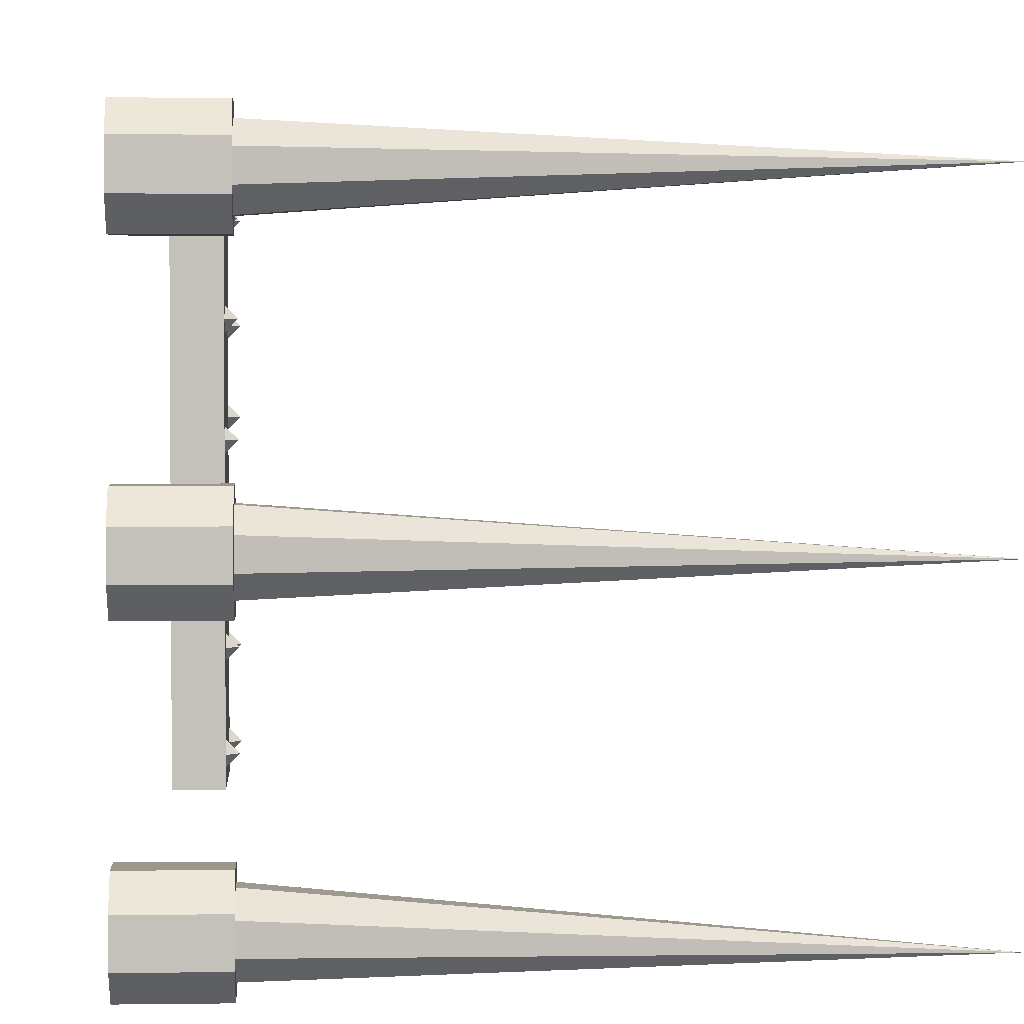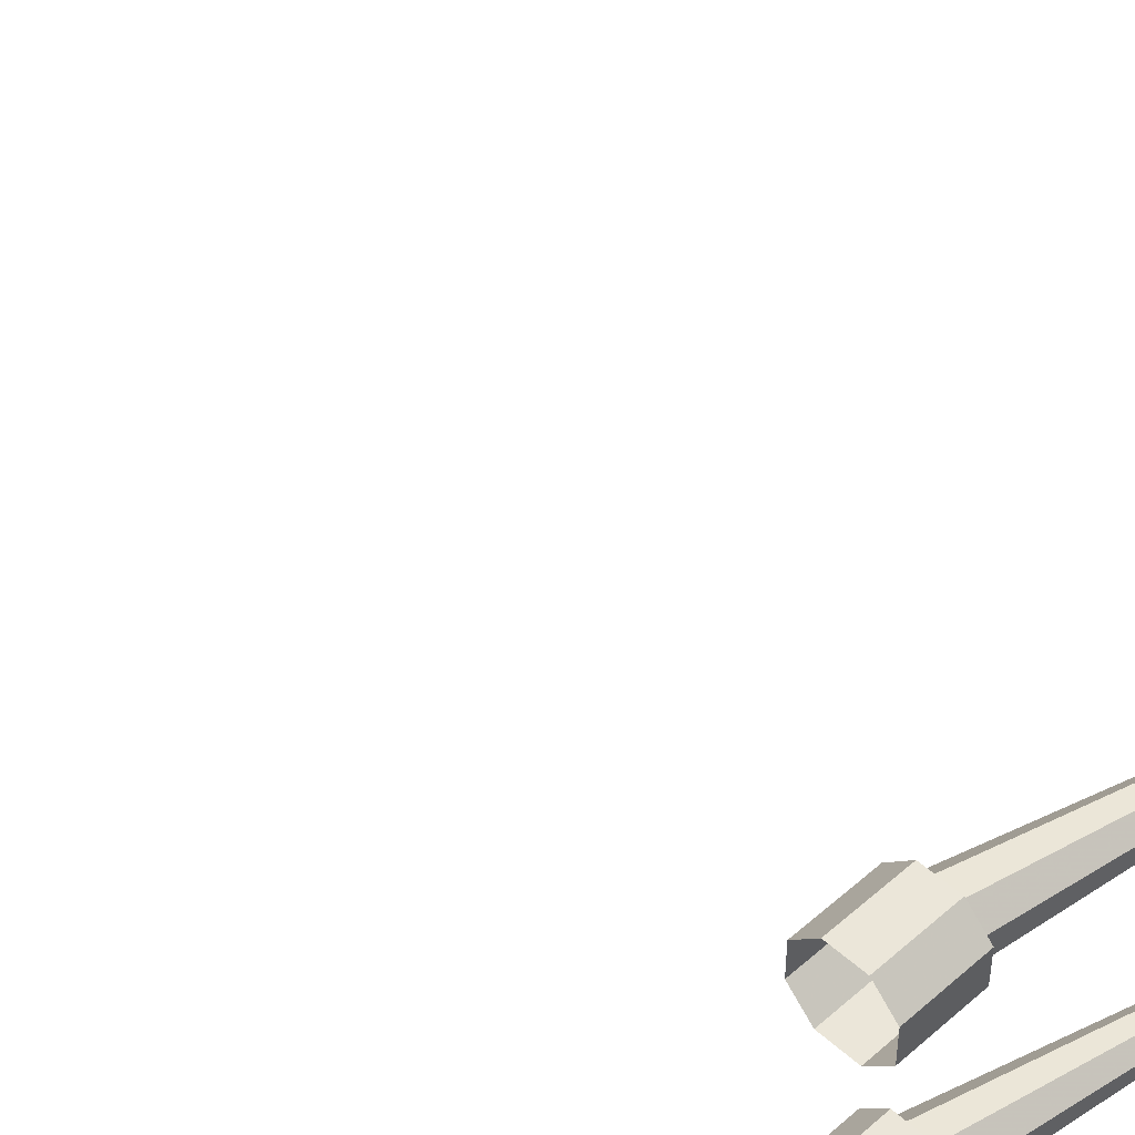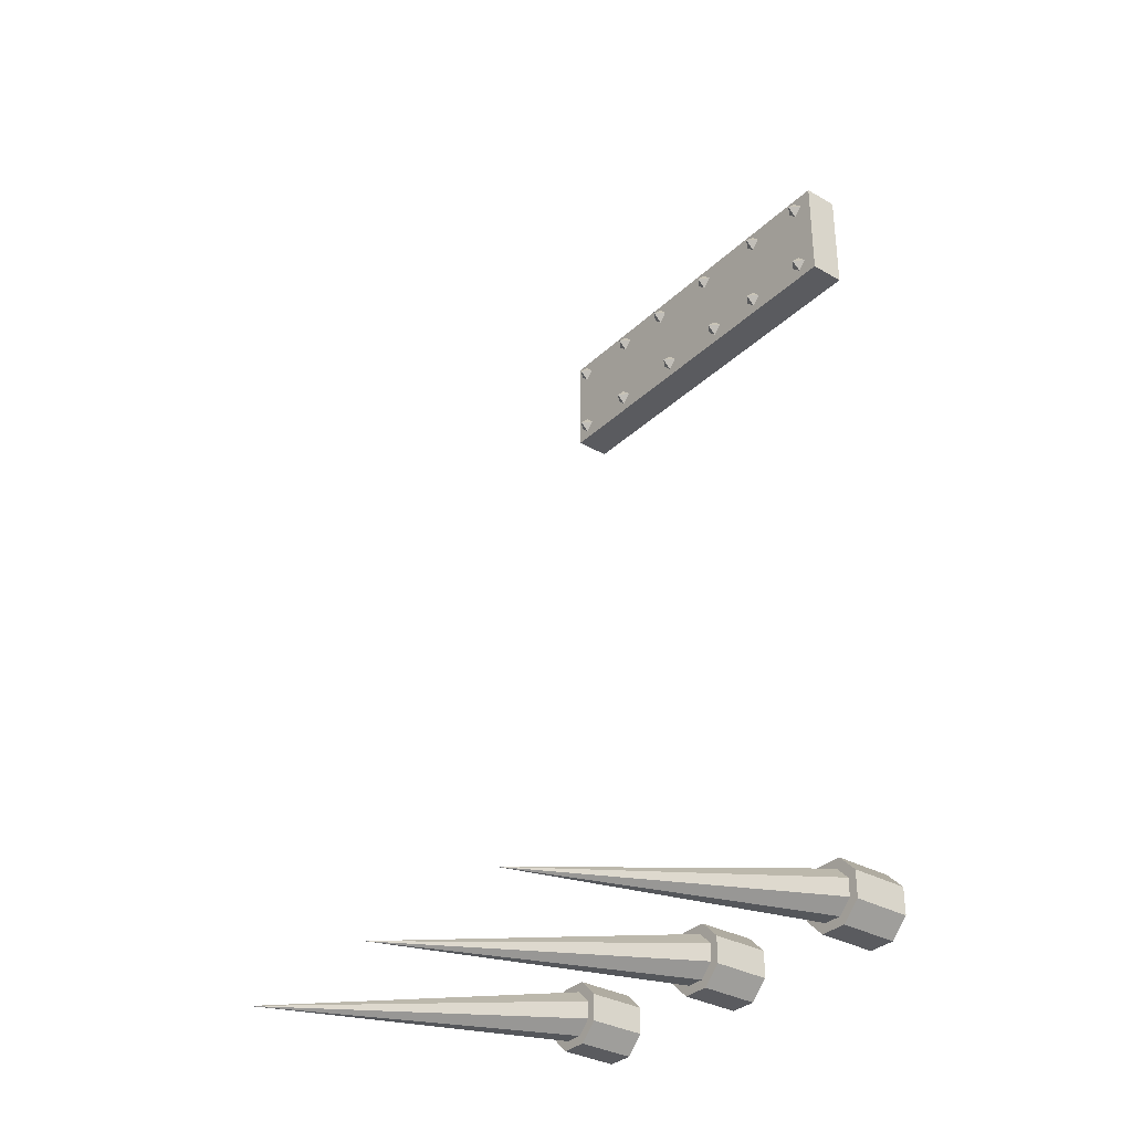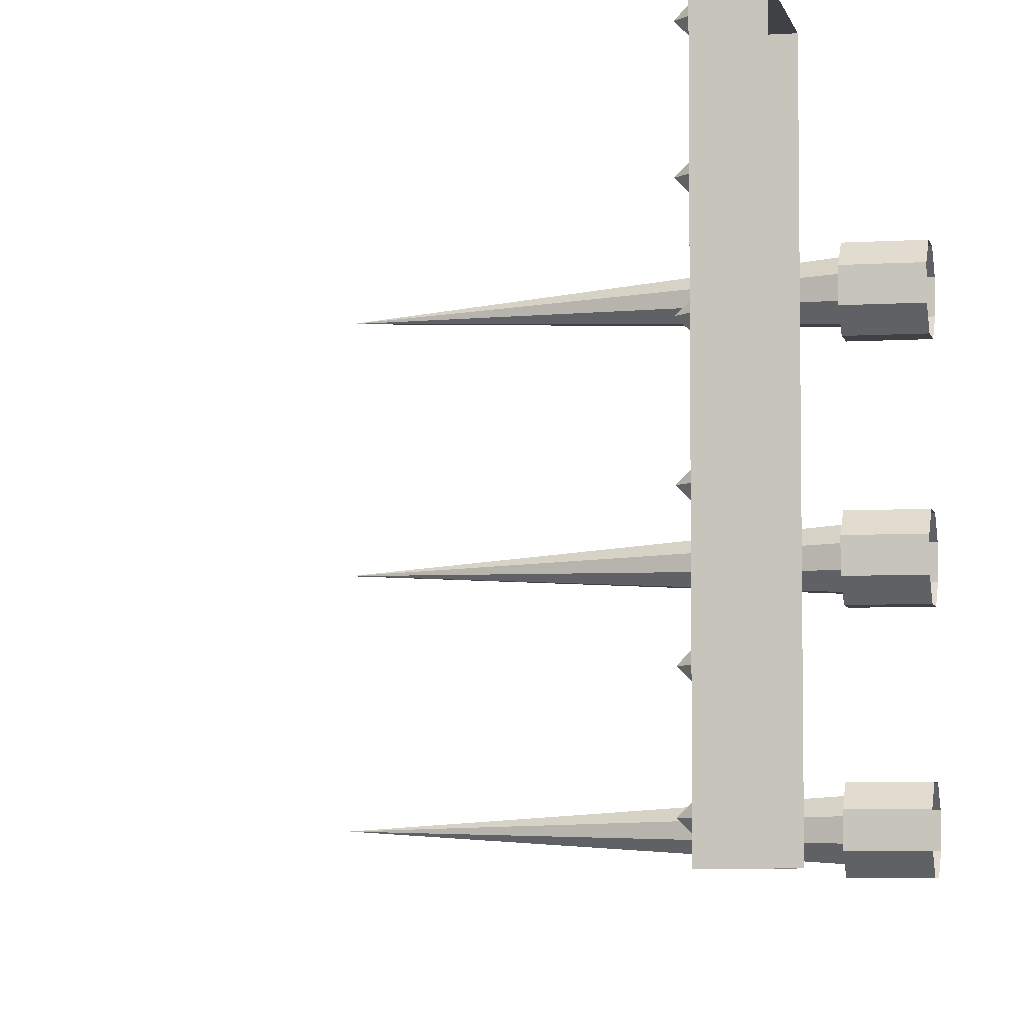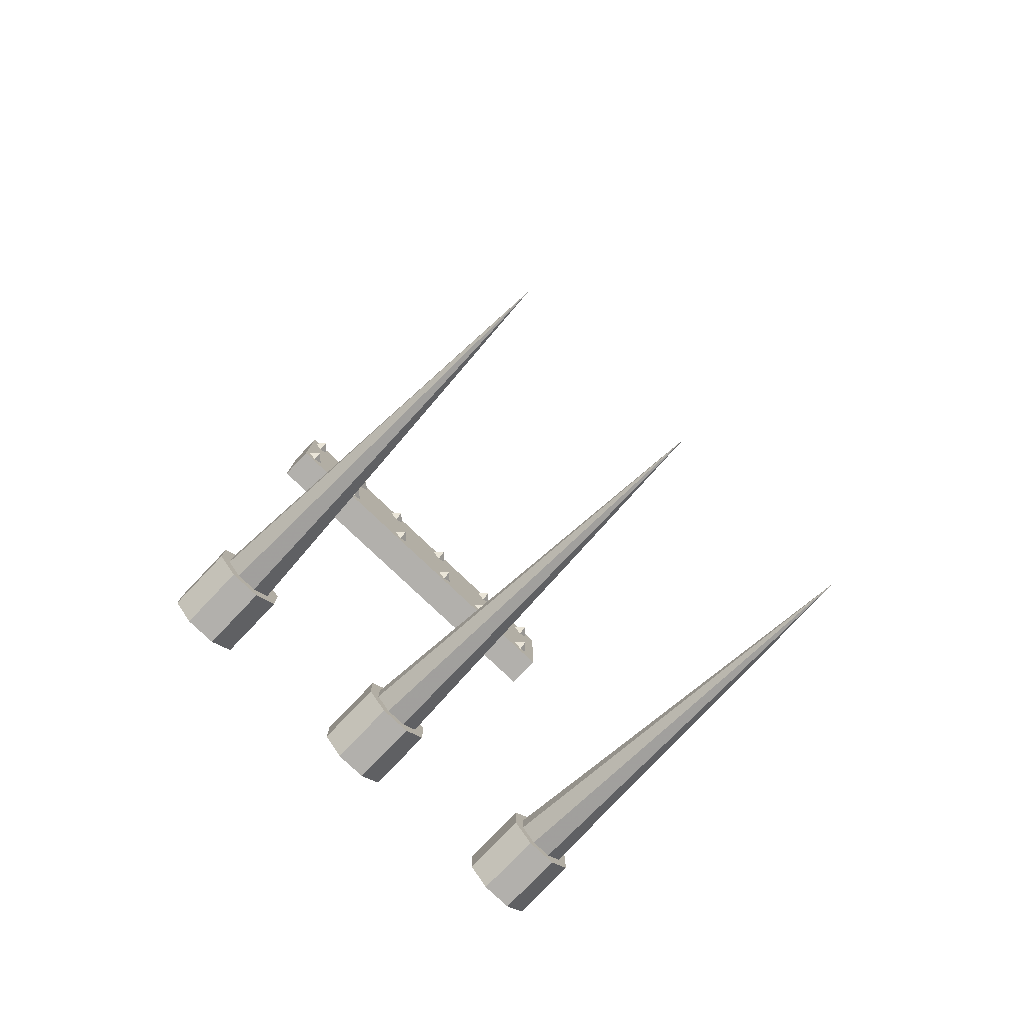
<metadata>
{"format":"obj","ext":"obj","renderer":"f3d","projection":"perspective","resolution":1024,"background":"white","views":[{"elev":2.8,"azim":-3.1,"up":"+Z"},{"elev":47.3,"azim":-44.7,"up":"+Z"},{"elev":-33.2,"azim":141.9,"up":"+Y"},{"elev":-5.4,"azim":-168.4,"up":"+Z"},{"elev":-78.8,"azim":46.4,"up":"+Y"}]}
</metadata>
<code>
v -0.4375 1.5 -0.2812
v -0.4375 1.438 -0.2812
v -0.4375 1.438 0.3125
v -0.4375 1.5 0.3125
v -0.4375 1.391 0.2031
v -0.4375 1.406 0.1875
v -0.4219 1.406 0.2031
v -0.4375 1.406 0.2188
v -0.4375 1.422 0.2031
v -0.4375 1.391 0.3203
v -0.4375 1.406 0.3047
v -0.4219 1.406 0.3203
v -0.4375 1.406 0.3359
v -0.4375 1.422 0.3203
v -0.4375 1.391 -0.3047
v -0.4375 1.406 -0.3203
v -0.4219 1.406 -0.3047
v -0.4375 1.406 -0.2891
v -0.4375 1.422 -0.3047
v -0.4375 1.391 -0.1797
v -0.4375 1.406 -0.1953
v -0.4219 1.406 -0.1797
v -0.4375 1.406 -0.1641
v -0.4375 1.422 -0.1797
v -0.4375 1.391 -0.07031
v -0.4375 1.406 -0.08594
v -0.4219 1.406 -0.07031
v -0.4375 1.406 -0.05469
v -0.4375 1.422 -0.07031
v -0.4375 1.391 0.0625
v -0.4375 1.406 0.04688
v -0.4219 1.406 0.0625
v -0.4375 1.406 0.07812
v -0.4375 1.422 0.0625
v -0.4375 1.555 -0.1875
v -0.4375 1.539 -0.1719
v -0.4219 1.539 -0.1875
v -0.4375 1.539 -0.2031
v -0.4375 1.523 -0.1875
v -0.4375 1.555 -0.3047
v -0.4375 1.539 -0.2891
v -0.4219 1.539 -0.3047
v -0.4375 1.539 -0.3203
v -0.4375 1.523 -0.3047
v -0.4375 1.555 0.3203
v -0.4375 1.539 0.3359
v -0.4219 1.539 0.3203
v -0.4375 1.539 0.3047
v -0.4375 1.523 0.3203
v -0.4375 1.555 0.1953
v -0.4375 1.539 0.2109
v -0.4219 1.539 0.1953
v -0.4375 1.539 0.1797
v -0.4375 1.523 0.1953
v -0.4375 1.555 0.08594
v -0.4375 1.539 0.1016
v -0.4219 1.539 0.08594
v -0.4375 1.539 0.07031
v -0.4375 1.523 0.08594
v -0.4375 1.555 -0.04688
v -0.4375 1.539 -0.03125
v -0.4219 1.539 -0.04688
v -0.4375 1.539 -0.0625
v -0.4375 1.523 -0.04688
v -0.3984 0.1562 -0.25
v -0.3984 0.1094 -0.25
v -0.5 0.1094 -0.25
v -0.5 0.1562 -0.25
v -0.3984 0.1875 -0.2812
v -0.3984 0.1719 -0.2891
v -0.3984 0.1484 -0.2656
v -0.3984 0.1172 -0.2656
v -0.3984 0.07812 -0.2812
v -0.5 0.07812 -0.2812
v -0.5 0.1875 -0.2812
v -0.3984 0.1875 -0.3281
v -0.3984 0.1719 -0.3203
v 0.2266 0 -0.3047
v -0.3984 0.1172 -0.3438
v -0.3984 0.1484 -0.3438
v -0.3984 0.09375 -0.3203
v -0.3984 0.09375 -0.2891
v -0.3984 0.1562 -0.3594
v -0.5 0.1875 -0.3281
v -0.5 0.1562 -0.3594
v -0.3984 0.1094 -0.3594
v -0.5 0.1094 -0.3594
v -0.3984 0.07812 -0.3281
v -0.5 0.07812 -0.3281
v -0.3984 0.1562 0.375
v -0.3984 0.1094 0.375
v -0.5 0.1094 0.375
v -0.5 0.1562 0.375
v -0.3984 0.1875 0.3438
v -0.3984 0.1719 0.3359
v -0.3984 0.1484 0.3594
v -0.3984 0.1172 0.3594
v -0.3984 0.07812 0.3438
v -0.5 0.07812 0.3438
v -0.5 0.1875 0.3438
v -0.3984 0.1875 0.2969
v -0.3984 0.1719 0.3047
v 0.2266 0 0.3203
v -0.3984 0.1172 0.2812
v -0.3984 0.1484 0.2812
v -0.3984 0.09375 0.3047
v -0.3984 0.09375 0.3359
v -0.3984 0.1562 0.2656
v -0.5 0.1875 0.2969
v -0.5 0.1562 0.2656
v -0.3984 0.1094 0.2656
v -0.5 0.1094 0.2656
v -0.3984 0.07812 0.2969
v -0.5 0.07812 0.2969
v -0.3984 0.1562 0.0625
v -0.3984 0.1094 0.0625
v -0.5 0.1094 0.0625
v -0.5 0.1562 0.0625
v -0.3984 0.1875 0.03125
v -0.3984 0.1719 0.02344
v -0.3984 0.1484 0.04688
v -0.3984 0.1172 0.04688
v -0.3984 0.07812 0.03125
v -0.5 0.07812 0.03125
v -0.5 0.1875 0.03125
v -0.3984 0.1875 -0.01562
v -0.3984 0.1719 -0.007812
v 0.2266 0 0.007812
v -0.3984 0.1172 -0.03125
v -0.3984 0.1484 -0.03125
v -0.3984 0.09375 -0.007812
v -0.3984 0.09375 0.02344
v -0.3984 0.1562 -0.04688
v -0.5 0.1875 -0.01562
v -0.5 0.1562 -0.04688
v -0.3984 0.1094 -0.04688
v -0.5 0.1094 -0.04688
v -0.3984 0.07812 -0.01562
v -0.5 0.07812 -0.01562
v -0.5 1.562 -0.3438
v -0.5 1.375 -0.3438
v -0.4375 1.375 -0.3438
v -0.4375 1.562 -0.3438
v -0.5 1.562 0.3438
v -0.4375 1.562 0.3438
v -0.5 1.375 0.3438
v -0.4375 1.375 0.3438
f 1 2 3
f 1 3 4
f 5 6 7
f 5 7 8
f 5 8 6
f 6 8 9
f 6 9 7
f 7 9 8
f 10 11 12
f 10 12 13
f 10 13 11
f 11 13 14
f 11 14 12
f 12 14 13
f 15 16 17
f 15 17 18
f 15 18 16
f 16 18 19
f 16 19 17
f 17 19 18
f 20 21 22
f 20 22 23
f 20 23 21
f 21 23 24
f 21 24 22
f 22 24 23
f 25 26 27
f 25 27 28
f 25 28 26
f 26 28 29
f 26 29 27
f 27 29 28
f 30 31 32
f 30 32 33
f 30 33 31
f 31 33 34
f 31 34 32
f 32 34 33
f 35 36 37
f 35 37 38
f 35 38 36
f 36 38 39
f 36 39 37
f 37 39 38
f 40 41 42
f 40 42 43
f 40 43 41
f 41 43 44
f 41 44 42
f 42 44 43
f 45 46 47
f 45 47 48
f 45 48 46
f 46 48 49
f 46 49 47
f 47 49 48
f 50 51 52
f 50 52 53
f 50 53 51
f 51 53 54
f 51 54 52
f 52 54 53
f 55 56 57
f 55 57 58
f 55 58 56
f 56 58 59
f 56 59 57
f 57 59 58
f 60 61 62
f 60 62 63
f 60 63 61
f 61 63 64
f 61 64 62
f 62 64 63
f 65 66 67
f 65 67 68
f 65 68 69
f 65 69 70
f 65 70 71
f 65 71 66
f 66 71 72
f 66 72 73
f 66 73 74
f 66 74 67
f 69 68 75
f 69 75 76
f 69 76 77
f 69 77 70
f 70 77 78
f 70 78 71
f 70 71 79
f 70 79 77
f 77 79 80
f 77 80 78
f 78 80 79
f 78 79 81
f 78 81 82
f 78 82 72
f 78 72 71
f 71 72 79
f 79 72 82
f 79 82 81
f 83 76 84
f 83 84 85
f 83 85 86
f 83 86 79
f 83 79 80
f 83 80 76
f 76 80 77
f 86 85 87
f 86 87 88
f 86 88 81
f 86 81 79
f 88 87 89
f 88 89 73
f 88 73 82
f 88 82 81
f 76 75 84
f 73 89 74
f 72 82 73
f 90 91 92
f 90 92 93
f 90 93 94
f 90 94 95
f 90 95 96
f 90 96 91
f 91 96 97
f 91 97 98
f 91 98 99
f 91 99 92
f 94 93 100
f 94 100 101
f 94 101 102
f 94 102 95
f 95 102 103
f 95 103 96
f 95 96 104
f 95 104 102
f 102 104 105
f 102 105 103
f 103 105 104
f 103 104 106
f 103 106 107
f 103 107 97
f 103 97 96
f 96 97 104
f 104 97 107
f 104 107 106
f 108 101 109
f 108 109 110
f 108 110 111
f 108 111 104
f 108 104 105
f 108 105 101
f 101 105 102
f 111 110 112
f 111 112 113
f 111 113 106
f 111 106 104
f 113 112 114
f 113 114 98
f 113 98 107
f 113 107 106
f 101 100 109
f 98 114 99
f 97 107 98
f 115 116 117
f 115 117 118
f 115 118 119
f 115 119 120
f 115 120 121
f 115 121 116
f 116 121 122
f 116 122 123
f 116 123 124
f 116 124 117
f 119 118 125
f 119 125 126
f 119 126 127
f 119 127 120
f 120 127 128
f 120 128 121
f 120 121 129
f 120 129 127
f 127 129 130
f 127 130 128
f 128 130 129
f 128 129 131
f 128 131 132
f 128 132 122
f 128 122 121
f 121 122 129
f 129 122 132
f 129 132 131
f 133 126 134
f 133 134 135
f 133 135 136
f 133 136 129
f 133 129 130
f 133 130 126
f 126 130 127
f 136 135 137
f 136 137 138
f 136 138 131
f 136 131 129
f 138 137 139
f 138 139 123
f 138 123 132
f 138 132 131
f 126 125 134
f 123 139 124
f 122 132 123
f 140 141 142
f 140 142 143
f 140 143 144
f 144 143 145
f 144 145 146
f 146 145 147
f 146 147 141
f 141 147 142
f 142 147 143
f 143 147 145

</code>
